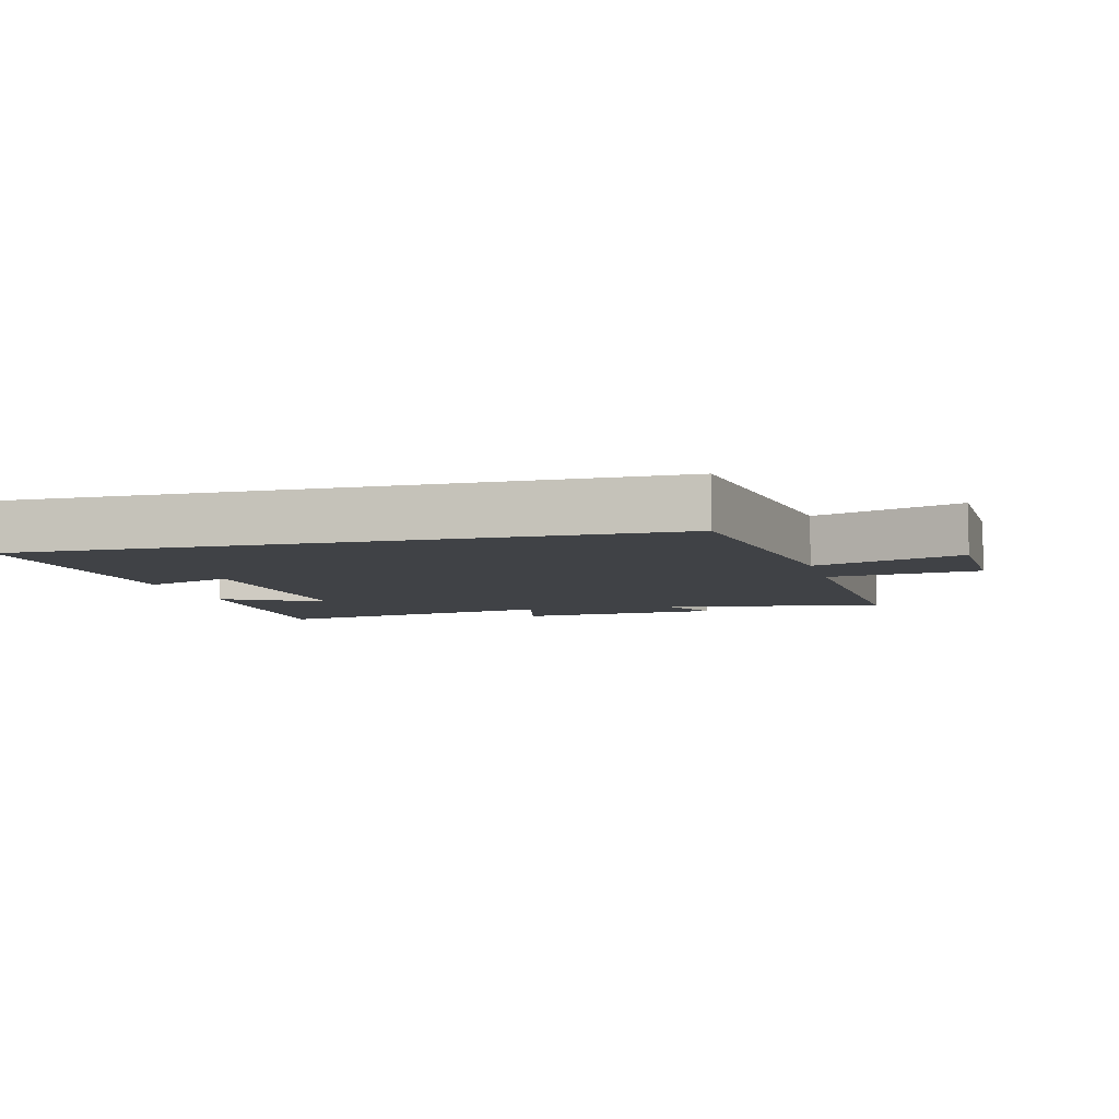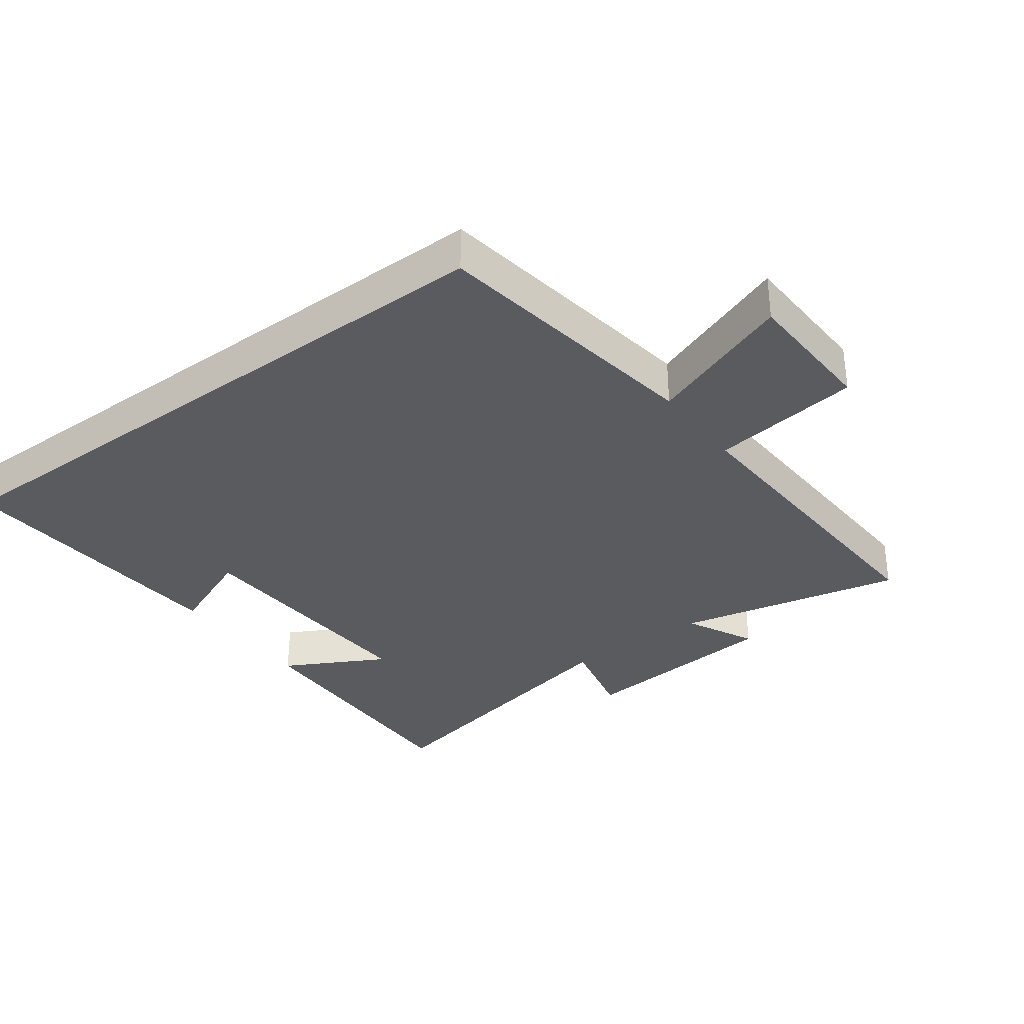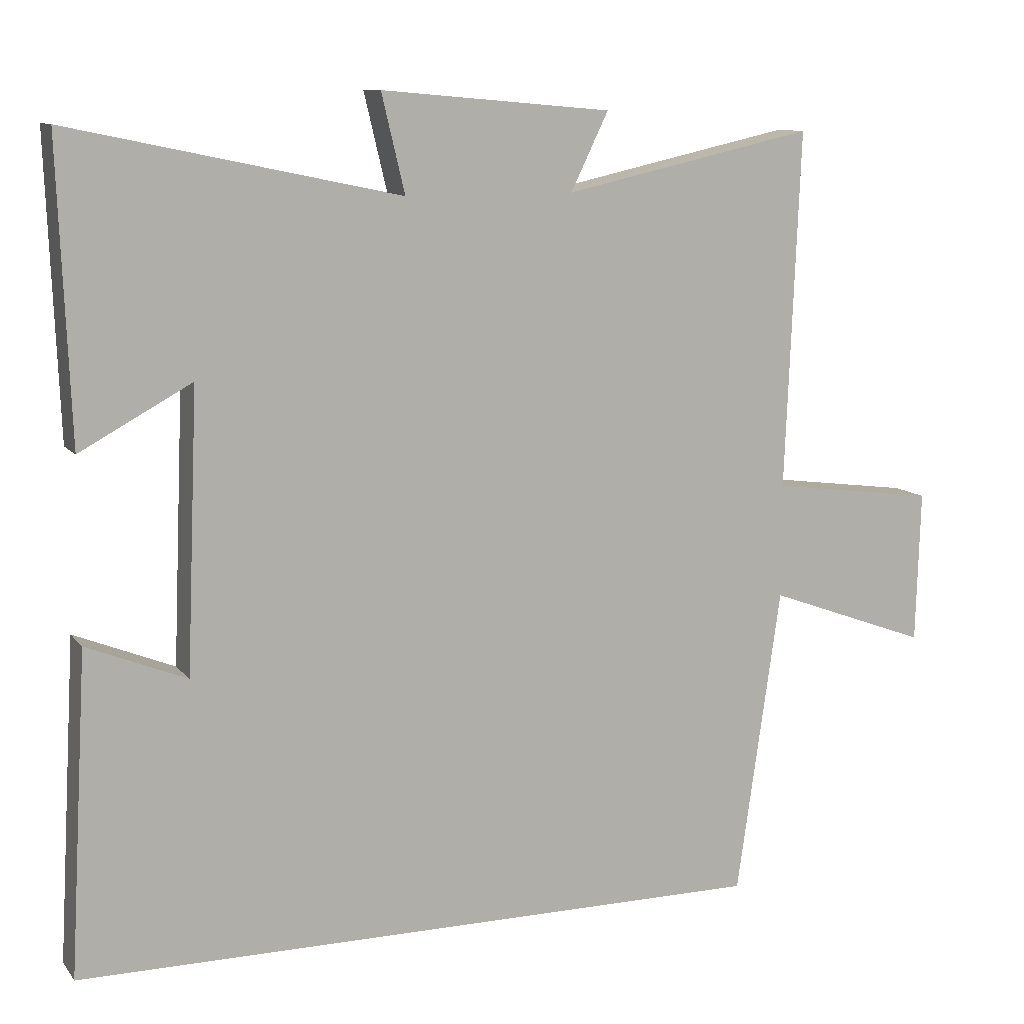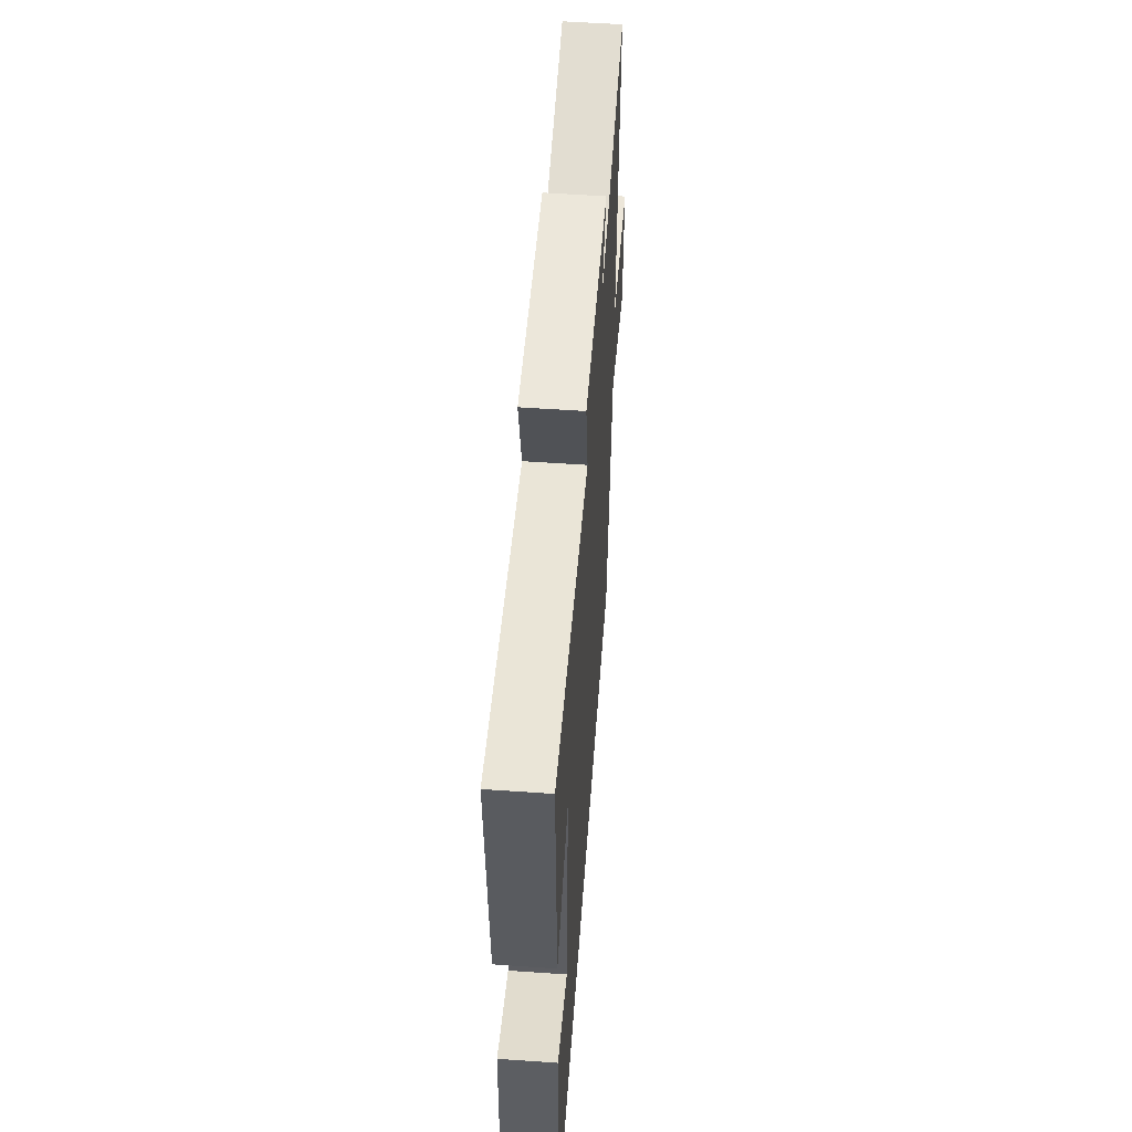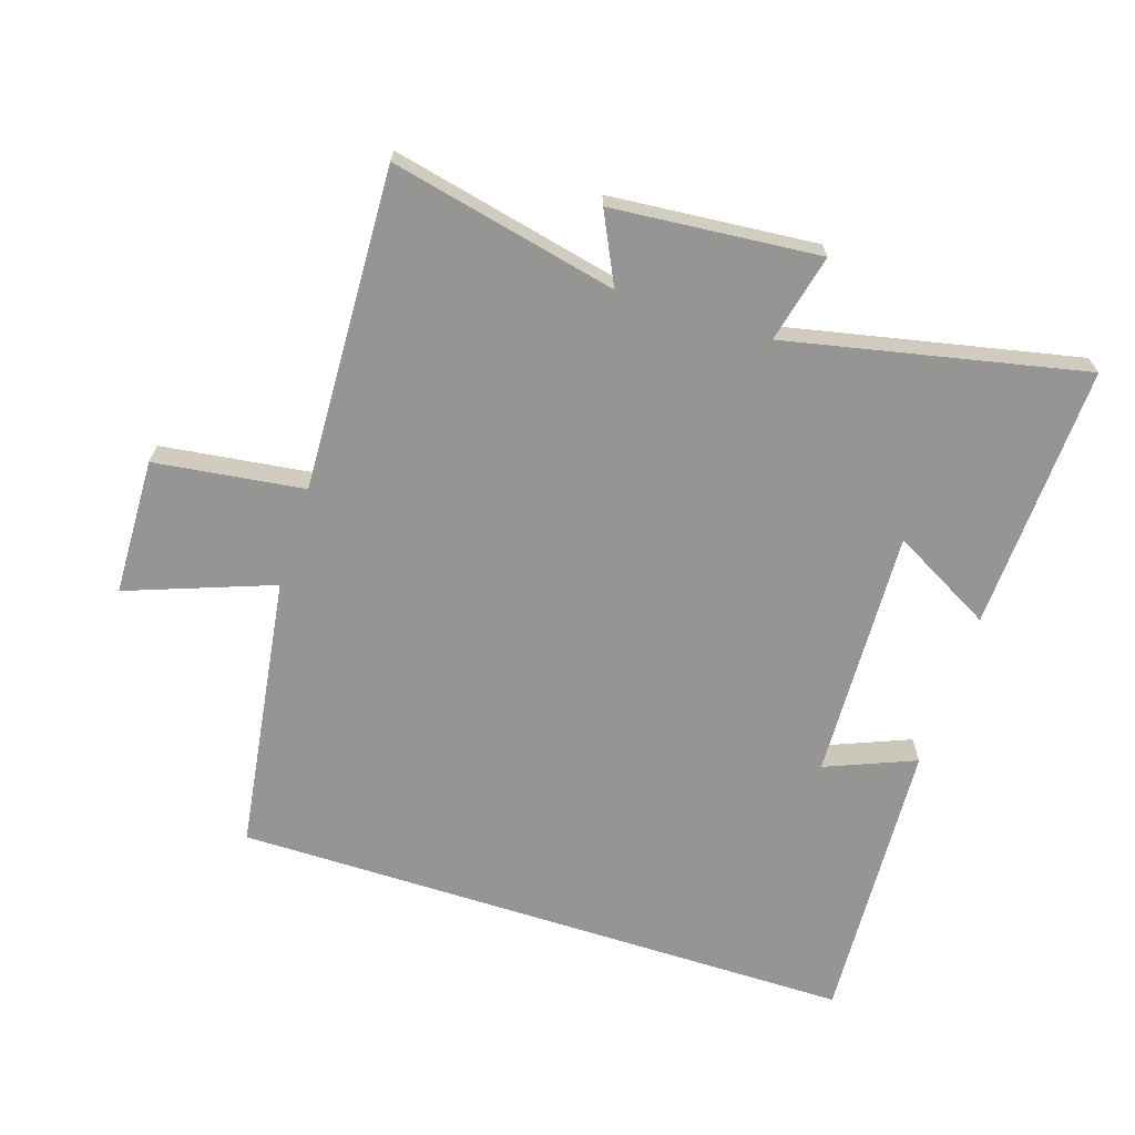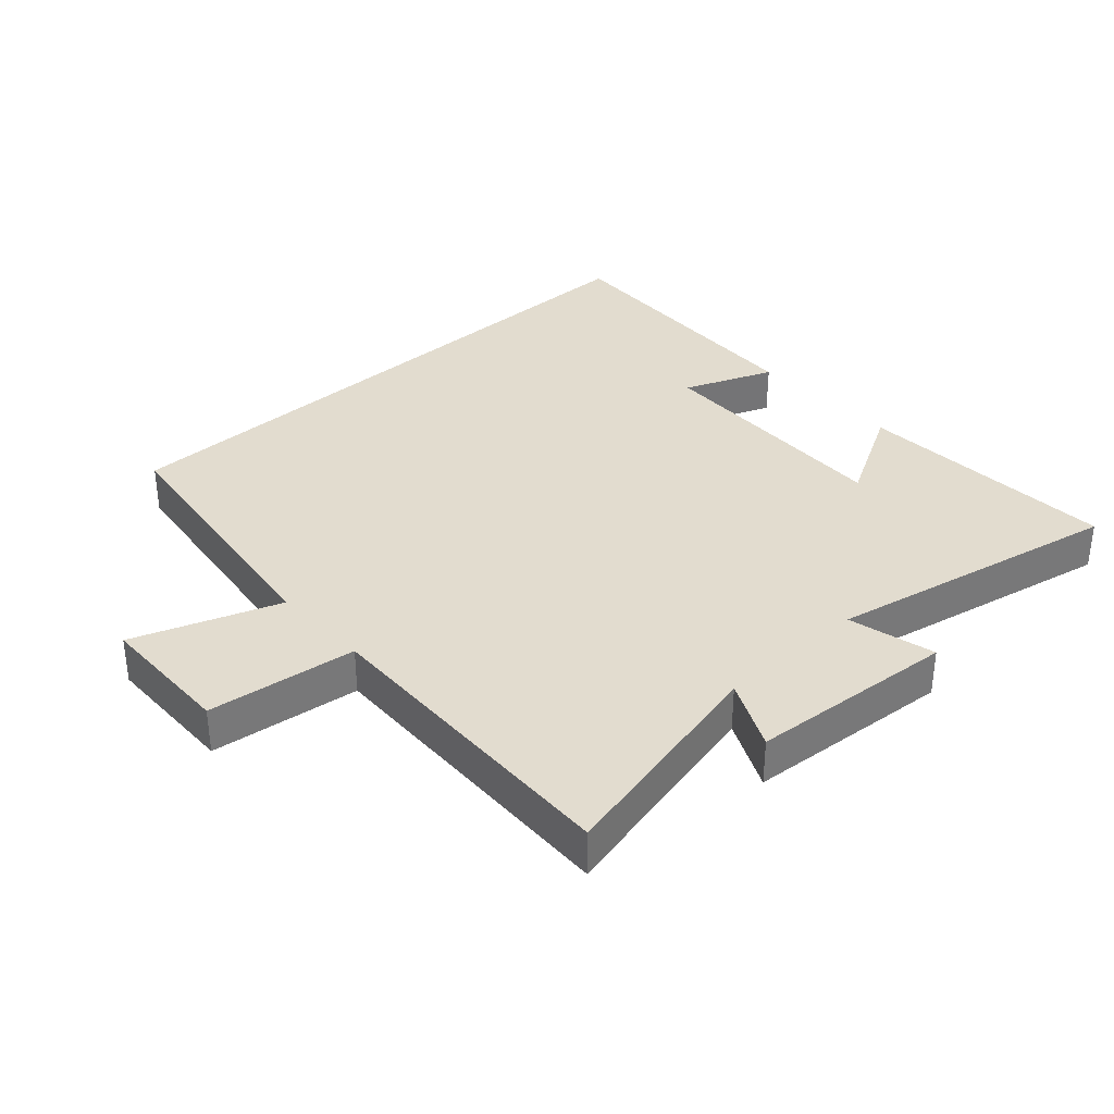
<metadata>
{"format":"obj","ext":"obj","renderer":"f3d","projection":"perspective","resolution":1024,"background":"white","views":[{"elev":-6.3,"azim":-165.5,"up":"+Y"},{"elev":-33.3,"azim":-143.2,"up":"+Y"},{"elev":10.6,"azim":157.8,"up":"+Z"},{"elev":55.7,"azim":94.2,"up":"+Z"},{"elev":-67.3,"azim":-17.9,"up":"+Y"},{"elev":34.6,"azim":-42.7,"up":"+Y"}]}
</metadata>
<code>
v 0.525 0.07 -0.5
v -0.439 0.07 -0.5
v -0.5 0.07 -0.075
v -0.723 0.07 -0.157
v -0.729 0.07 0.053
v -0.5 0.07 0.083
v -0.52 0.07 0.577
v -0.173 0.07 0.5
v -0.225 0.07 0.607
v 0.093 0.07 0.635
v 0.061 0.07 0.5
v 0.516 0.07 0.596
v 0.5 0.07 0.189
v 0.346 0.07 0.273
v 0.362 0.07 -0.113
v 0.5 0.07 -0.057
v 0.525 0 -0.5
v -0.439 0 -0.5
v -0.5 0 -0.075
v -0.723 0 -0.157
v -0.729 0 0.053
v -0.5 0 0.083
v -0.52 0 0.577
v -0.173 0 0.5
v -0.225 0 0.607
v 0.093 0 0.635
v 0.061 0 0.5
v 0.516 0 0.596
v 0.5 0 0.189
v 0.346 0 0.273
v 0.362 0 -0.113
v 0.5 0 -0.057
f 15 16 1 2
f 14 15 2 3
f 11 12 13 14
f 11 14 3 4
f 8 9 10 11
f 6 7 8
f 6 8 11
f 4 5 6
f 4 6 11
f 18 17 32 31
f 19 18 31 30
f 30 29 28 27
f 20 19 30 27
f 27 26 25 24
f 24 23 22
f 27 24 22
f 22 21 20
f 27 22 20
f 1 17 18 2
f 2 18 19 3
f 3 19 20 4
f 4 20 21 5
f 5 21 22 6
f 6 22 23 7
f 7 23 24 8
f 8 24 25 9
f 9 25 26 10
f 10 26 27 11
f 11 27 28 12
f 12 28 29 13
f 13 29 30 14
f 14 30 31 15
f 15 31 32 16
f 16 32 17 1

</code>
